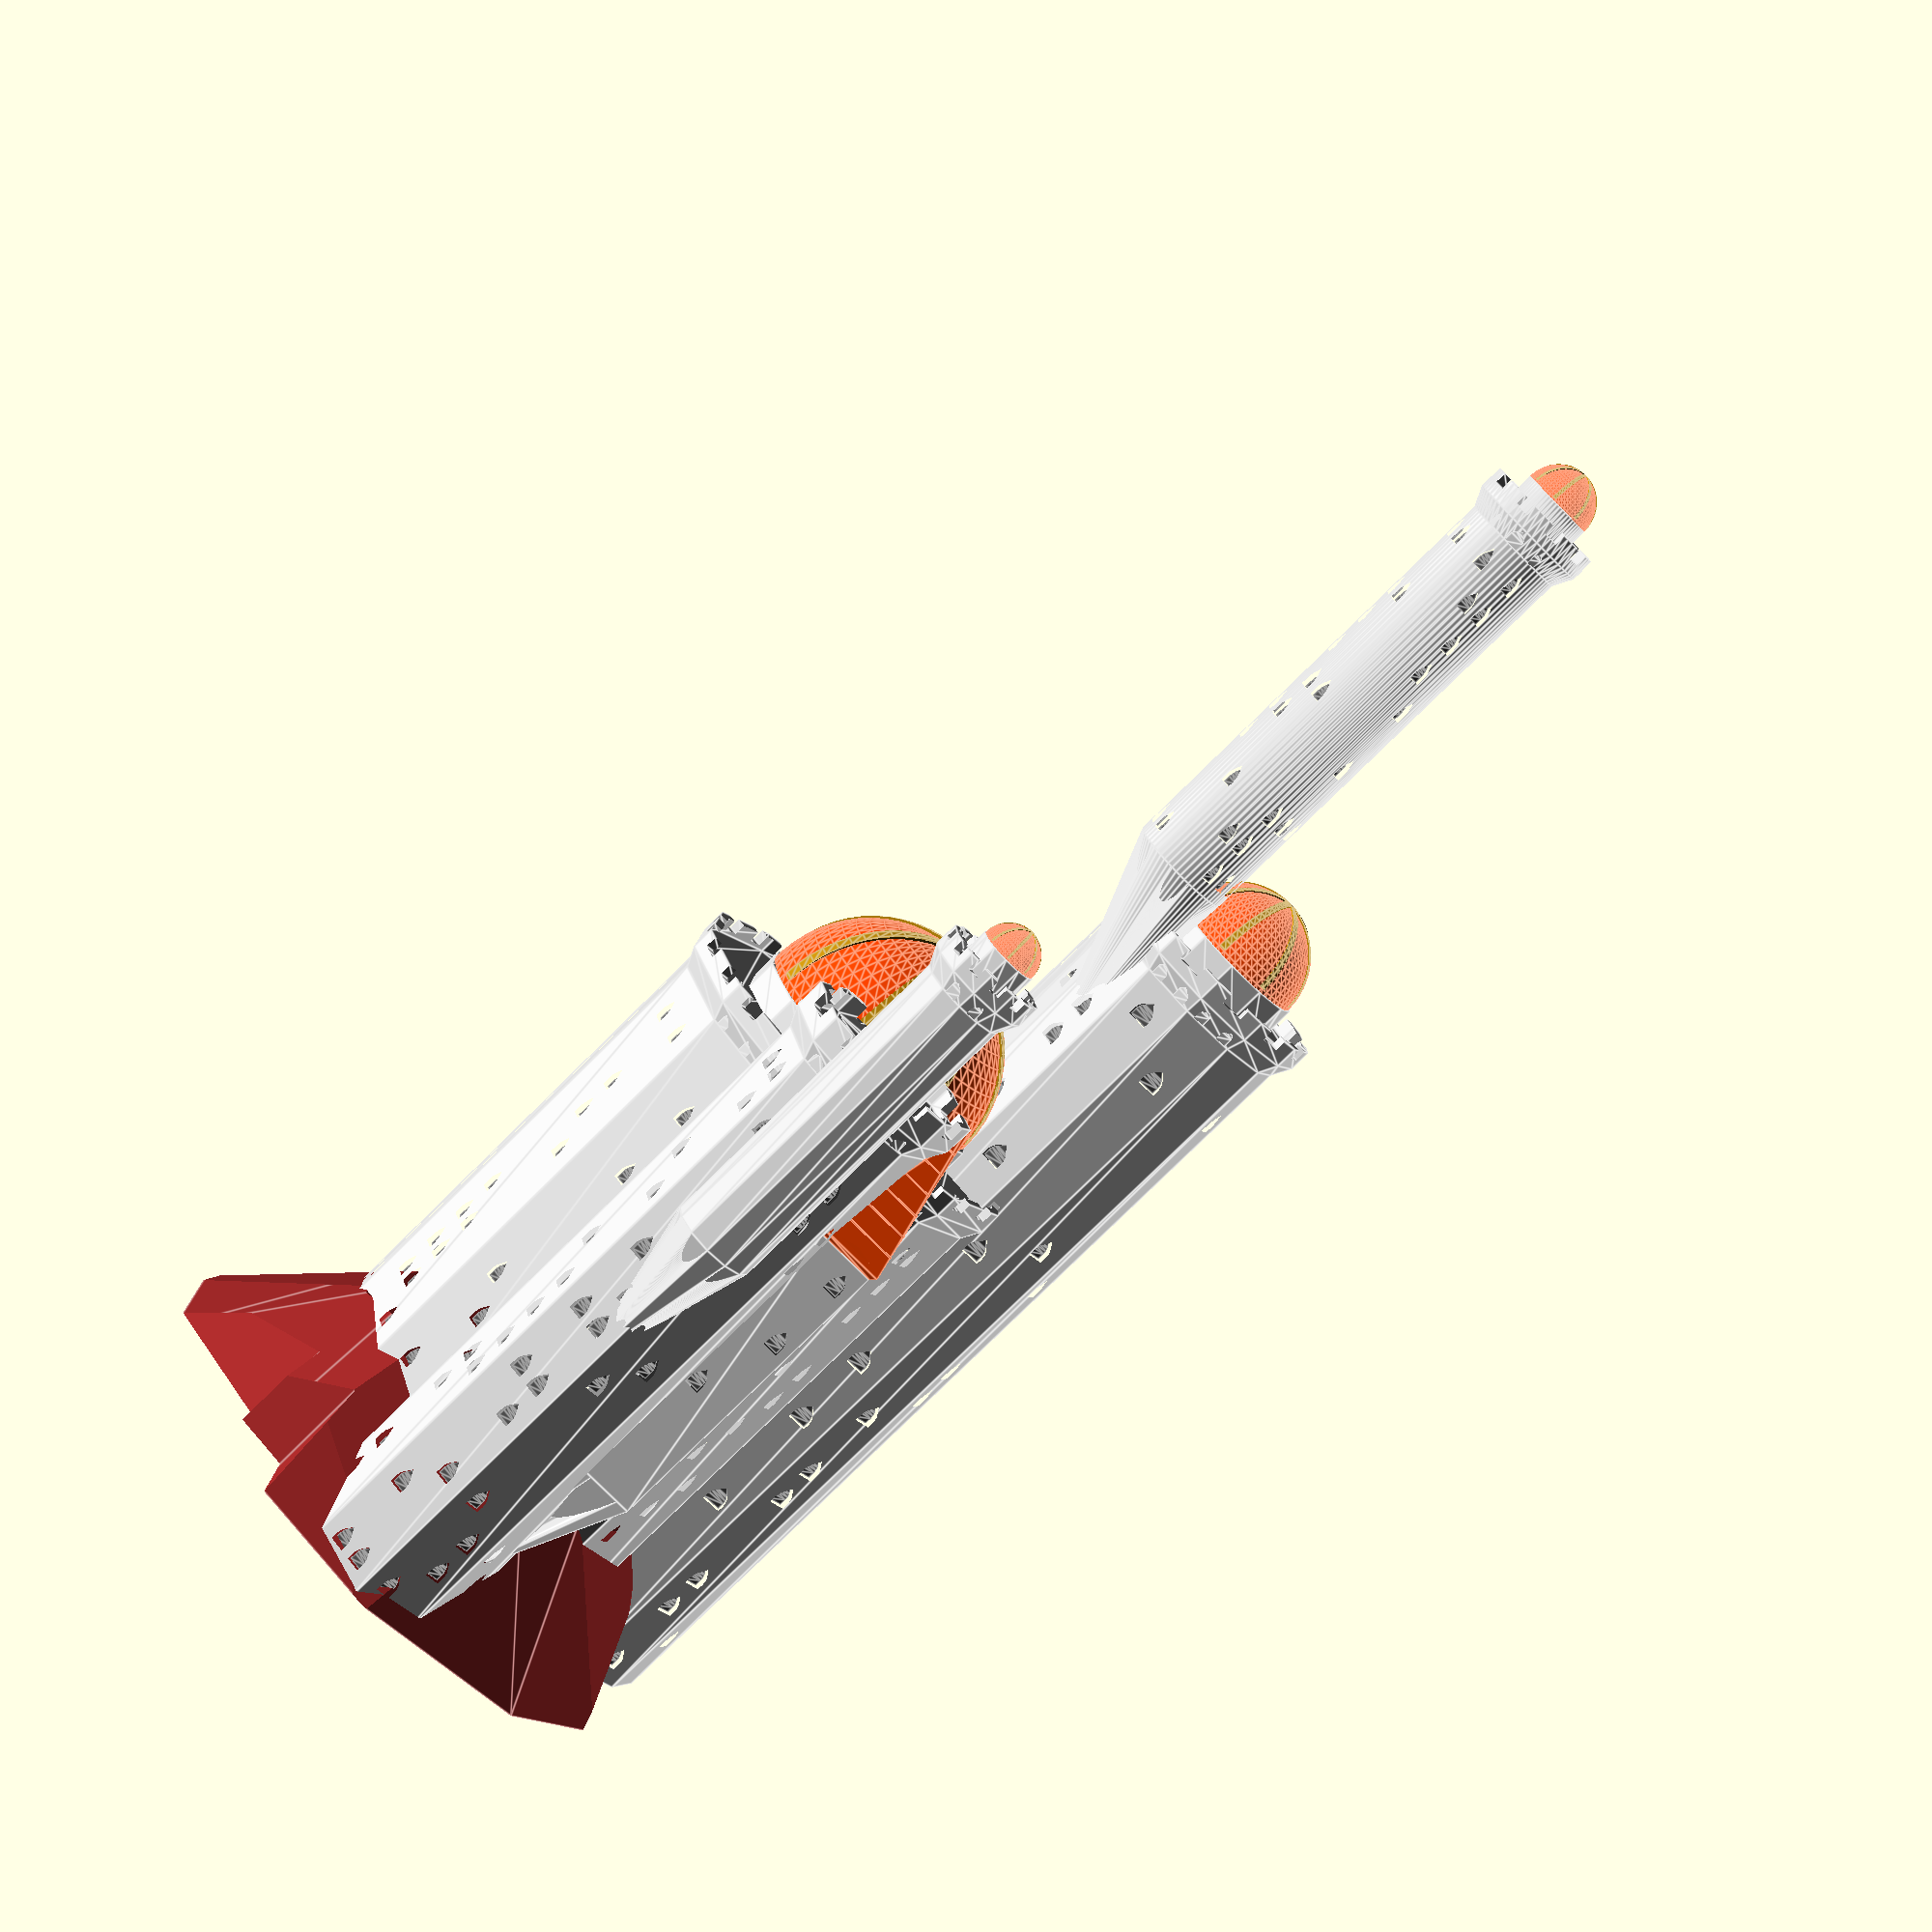
<openscad>
/*----------------------------------------------------------------------------*/
/*  Fantastic Castle Generator v1                                             */
/*  Created by Ziv Botzer                                                     */
/*  zivbot@gmail.com                                                          */
/*  License: Creative Commons - Attribution - Non-Commercial                  */

/*  9.6.2016 bug fixed: partial generation didn't include height of island    */
/*  7.6.2016                                                                  */

/*----------------------------------------------------------------------------*/

// preview[view:south, tilt:side]

// Master switch for details (windows, decorations...) - keep it off while you calibrate
generate_details = "Yes"; // [Yes, No]
// Castle variations - change it for a completely different result
random_seed = 60; // [1:1:400]
// Would you like an island, Sir?
island = "Yes"; // [Yes, No]
// No. of turrets attached to each turret
children = 2;  // [0:1:5]
// Generations (recursions) !!Exponential complexity!!
max_recursion = 2;  // [0:1:5]
// Symmetry for first level !Double complexity!
first_level_symmetry = "No"; // [Yes, No] 
// Symmetry for all other levels !Double complexity!
next_levels_symmetry = "No"; // [Yes, No] 
// Pointed roofs - tall or low? 
roof_pointed_ratio = 1.8; // [0.4:0.2:4]

/* [Main structure ] */
// How many sides/facets for main building 
building_number_of_sides = 0; // [4,6,8,12,60,0:Random]
// Height (without roof) (0 = Random)
building_height = 0;  // [0:1:100]
// Width  (0 = Random)
building_width = 0; // [0:1:100]
// Main building roof type
building_roof_type = 0; // [1:Pointed,2:Flat,3:Flat+Point,4:Dome,0:Random]

/* [Towers and Turrets] */
// Height (without roof)  (0 = Random)
towers_height = 0;  // [0:1:100]
// Width  (0 = Random)
towers_width = 0; // [0:1:100]
// How many sides/facets for towers
towers_number_of_sides = 0; // [4,6,8,12,60,0:Random]
// Towers roof types
towers_roof_type = 0; // [1:Pointed,2:Flat,3:Flat+Point,4:Dome,0:Random]

// Turrets roof types
turrets_roof_type = 0; // [1:Pointed,2:Flat,3:Flat+Point,4:Dome,0:Random]
// Turrets number of sides
turrets_number_of_sides = 0; // [4,6,8,12,60,0:Random]

// Ratio of children turrets to parent (0.1 - very narrow, 0.9 - very wide)
children_width_ratio = 0.7; // [0.1:0.1:0.9]
// Ratio of children turrets to parent (0.1 - very narrow, 0.9 - very wide)
children_height_ratio = 0.7; // [0.1:0.1:0.9]


/* [ Island ] */
// Variations of the island
island_random_seed = 7; // [1:1:200]
// Height
island_height = 25;  // [5:1:100]
// Width
island_width = 80; // [40:1:200]

/* [Decorations] */
//
generate_windows = "Yes"; // [Yes, No]
// Rings, archers slots, etc.
generate_roof_decorations = "Yes"; // [Yes, No]
// Generate corbel decoration beneath turrets?
generate_corbels = "Yes"; // [Yes, No]
// (Extremely geometry intensive!! and not very effective when printing small)
generate_bricks = "No"; // [Yes, No]

/* [Decorations: Windows] */
// How many windows to scatter (1 = everywhere)
window_coverage = 0.3; // [0.1:0.1:1]
// Height of each floor (affects windows and roofs, as well as minimal turret width)
floor_height = 5; // [1:0.5:20]
// Width of windows
window_width_base = 2.5; // [1:0.5:10]

/* [Decorations: Bricks] */
// Height of the bricks
brick_height = 1.5; // [1:0.5:3]
// Width of the bricks
brick_horz = 12; // [1:0.5:20]
// Width of mortar between the bricks
brick_space = 0.2; // [0.2:0.1:2]
// Depth of spacing between the bricks !this is an overhang - keep it tiny!
brick_space_depth = 0.1; // [0.1:0.1:1]

/* [Partial Generation] */
// Use to separate STLs for colors / materials (didn't test this for printing)
what_to_generate = 1; // [1:Everything,2:Island only,3:Structures only,4:Roofs only]


/* [Hidden] */

// Flag poles are more likely to mess up the print than look nice, so they're permanently off
generate_flag_poles = "No"; // [Yes, No]

// More constants
sides_predef=[4,6,8,12,60]; // possible number of sides per polygon
$fn = 10; // Basic resolution (hardly affects anything, mostly controlled locally)
overlap = 0.01; // used to make sure union/difference give nice results

roof_flat_extend_ratio = 0.5; // [0.1:0.1:1] // Flat roofs - how wide?
pointed_roof_cone_base_ratio = 0.04; // ratio between inverted base cone of roof, and the cone of roof
roof_deco_spacing_height = 0.25*floor_height; // distance between ring decorations on the roofs
edge_margin_factor = 0.1;

max_roof_types = 4;

// collection of booleans for easier handling
gen_roof_decorations = (generate_roof_decorations == "Yes") && (generate_details == "Yes");
gen_windows = (generate_windows == "Yes") && (generate_details == "Yes");
gen_flag_poles = (generate_flag_poles == "Yes") && (generate_details == "Yes");
gen_corbel_decoration = (generate_corbels == "Yes") && (generate_details == "Yes");
gen_bricks = (generate_bricks == "Yes") && (generate_details == "Yes");

gen_structure = ((what_to_generate == 1) || (what_to_generate == 3));
gen_roofs = ((what_to_generate == 1) || (what_to_generate == 4));
gen_island = (island == "Yes") && ((what_to_generate==1) || (what_to_generate == 2));

// uncomment to make every rebuild really random:
//random_seed = floor(rands(0,1000,1)[0]); 
echo(random_seed);




//********************** MAIN *****************************

union() {
    //**** ISLAND *****
    if (gen_island)
        generate_island(island_width, island_height, island_random_seed+random_seed);

    //**** CASTLE *****
    translate([0,0,((gen_island)?overlap:0) ])
        generate_castle(random_seed);
}


/**************************************************************
   Generate a castle.
   No parameters passed except random-seed, it uses the global parameters
***************************************************************/

module generate_castle(rseed) {

    // Place the main building in the middle
    building_width_ = decide_dimension ( building_width, floor_height, 
                                            floor_height*3, 60, rseed);
    building_height_ = decide_dimension ( building_height, 
                                            floor_height*2, 
                                            floor_height*5,
                                            60, rseed) 
                   + ((gen_island || 
                        (!gen_island && (what_to_generate==3)))?island_height:0);
    //                  ^-- add height of island to main building if there's an island,
    //                      or if there's island and what_to_generate is set to structures
    
    turret_round ( building_width_, building_height_, false, 
        decide_number_of_sides (building_number_of_sides, rseed), 
        roof_pointed_ratio/2, decide_roof_type ( building_roof_type, rseed ) );




    // Place #children towers around main structure, with recursive children turrets
    if(children>0)
    for (i = [1:children]) {
        r1 = rands(0,360,1,rseed+i)[0];
        v1 = building_width_*1.1/2;
        
        towers_width_ = decide_dimension ( towers_width, floor_height, 
                                            floor_height*3, 30, rseed+i);
        towers_height_ = decide_dimension ( towers_height, 
                            floor_height*2, 
                            0.4*building_height_, 
                            1.5*building_height_, rseed+i) 
                            + rands(0,15,1,rseed+i)[0];
        
        rotate([0,0, r1 ] )
         translate([0,v1, 0 ])
         turret_recursive(1,max_recursion, towers_width_, towers_height_, true, rseed+i*10 );
        
        if (first_level_symmetry=="Yes") {
            rotate([0,0, 360-r1 ] )
             translate([0,v1, 0 ])
             turret_recursive(1,max_recursion, towers_width_, towers_height_, true, rseed+i*14 );
        }
    }

}

/**************************************************************
   Helper functions
***************************************************************/
function decide_roof_type( t, rseed ) = (t==0)? floor(rands(0,max_roof_types-0.01,1,rseed)[0]+1) : t;

function decide_number_of_sides ( s, rseed ) = (s==0) ? 
        sides_predef[ floor( rands(0,len(sides_predef)-0.01,1,rseed)[0] ) ] : s;

// the correction angle makes sure all polygons (no matter how many sides) align on one side
function correction_angle ( sides ) = (sides==4)?45: (sides==5)?18: (sides==8)?22.5: (sides==12)?15:0;

function decide_dimension ( dim, minimum, random_min, random_max, rseed ) =
     (dim == 0)? round(rands(random_min, random_max, 1, rseed)[0]) : (
     (dim >= minimum )? dim : minimum );


/**************************************************************
   Generate turrets with recursive children
***************************************************************/
module turret_recursive ( current_depth, max_recursion, w, h, main_tower, rseed ) {
    
    if (current_depth <= max_recursion)
    union() {
        
        // how many sides if this were a main tower
        main_tower_number_of_sides = decide_number_of_sides (towers_number_of_sides, rseed+current_depth );
        
        // decide how many sides for this tower/turret
        sides = (main_tower)? main_tower_number_of_sides : 
            decide_number_of_sides (turrets_number_of_sides, rseed+current_depth );
        
        // decide roof type
        main_tower_roof_type = decide_roof_type (towers_roof_type, rseed+current_depth);
        
        this_roof_type = (main_tower)? main_tower_roof_type : 
            decide_roof_type (turrets_roof_type, rseed+current_depth );
        
        // GENERATE TOWER/TURRET
        turret_round(w, h, !main_tower, sides, roof_pointed_ratio, this_roof_type);
        
        inradius = w * cos( 180 / sides ); 

        for (i = [1:children]) {
            r1 = rands(-200,200,1,rseed + i*10 + current_depth*100)[0];
            v1 = inradius*0.6;  // y (offset from center) translation of children
            
            // calc width of children
            cw = w*children_width_ratio*children_width_ratio;
            t_width = (cw > 0.8*floor_height)?cw:0.8*floor_height; // set a minimum to turrets width
            
            t_height = h*children_height_ratio*children_height_ratio;
        
            z_transform = rands(2*t_width,1.1*h,1,rseed + i + current_depth)[0];
            
            rotate([0,0, r1 ] )
            translate([0,v1, z_transform])
            turret_recursive(current_depth+1, max_recursion, t_width, t_height, false, rseed*i );
            
            if (next_levels_symmetry=="Yes") 
                rotate([0,0, 360-r1 ] )
                translate([0,v1, z_transform])
                turret_recursive(current_depth+1, max_recursion, t_width, t_height, false, rseed*i+10 );
        }
    }
}



/**************************************************************
   Generate a complete turret
***************************************************************/
module turret_round ( w, h, generate_bottom, sides, roof_ratio, roof_type_ ) {

    body_height = h;
    roof_height = w*roof_ratio;
    base_height = w*2;
   
    rotate([0,0,(sides==4)?45:0])
    union() {
        
        // roof
        translate([0,0,body_height-overlap])
           turret_roof (w, roof_height, sides, roof_type_);
       
        // body of turret
        if(gen_structure)
        turret_body(w, body_height, sides);

        // under part
        if(gen_structure)
        translate([0,0,overlap])
        if (generate_bottom) {
            color("Gainsboro")
             turret_base(w, base_height, sides);
        }
        
    }
}


/**************************************************************
   Generate turret ROOF according to type
***************************************************************/
module turret_roof ( w, h, sides, rtype ) {

    union() {

        if (rtype == 1) {
            // pointed roof
            if (gen_roofs)
                roof_pointed ( w, h, sides );
        }
        else if (rtype == 2) {
            // flat roof
            if(gen_structure)
                roof_flat (w, 1.3*floor_height, sides);
        }
        else if (rtype == 3) {
            // flat and point
            if(gen_structure) {
                roof_flat (w, 1.1*floor_height, sides);
                translate([0,0,0.5*floor_height-overlap])
                    turret_body ( 0.7*w, floor_height, sides );
            }
            if (gen_roofs)
                translate([0,0,0.5*floor_height + floor_height-2*overlap])
                roof_pointed ( 0.7*w, 0.8*h, sides );
        }
        else if (rtype == 4) {
            // Dome
            if(gen_structure) {
                roof_flat (w, 1.1*floor_height, sides);
                translate([0,0,0.5*floor_height-overlap])
                    turret_body ( 0.7*w, floor_height, sides );
            }
            if (gen_roofs)
                translate([0,0,0.5*floor_height + floor_height-2*overlap])
                roof_dome ( 0.7*w, 0.8*h, sides );
        }
        
    }
}


/**************************************************************
   Generate FLAT ROOF with decorations
***************************************************************/
module roof_flat ( w, h, sides ) {

    roof_bottom_part_height = roof_flat_extend_ratio*floor_height;
    roof_top_part_height = h-roof_bottom_part_height;
    
    roof_top_width = w+roof_flat_extend_ratio*floor_height;
    roof_overhang = (roof_top_width - w);
    
    roof_scale = roof_top_width / w;
    
    shortest_radius = w * cos( 180 / sides ) / 2; 
        // ^-- for polygons with low number of sides, gives the constrained radius
    
    circular_n = (sides <= 12)?sides:12;
    
    correct = correction_angle(sides);
    
    color("LightGrey")
    union() {
        translate([0,0,roof_bottom_part_height-overlap])
        difference() 
        {
            // top part 
            
            linear_extrude(roof_top_part_height)
            circle(d=roof_top_width,$fn=sides);
            
            // emboss center
            translate([0,0,0.3*roof_top_part_height])
            linear_extrude(roof_top_part_height)
            circle(d=w,$fn=sides);
            
            // cut archers slots
            translate([0,0,0.5*roof_top_part_height])
            pattern_around_polygon (roof_top_width, roof_top_part_height, sides, 
                                0,
                               element_max_width=floor_height, 
                               element_height=roof_top_part_height, 
                               extrude_length=5,
                               distribution_ratio=1 )
                square([0.4,1], center=true);
        }

        
        
        // base part with corbels
        difference() {
            linear_extrude(roof_bottom_part_height, scale=roof_scale)
             circle(d=w*1.0,$fn=sides);
        
            if (gen_corbel_decoration)
            translate([0,0,-0.1*roof_bottom_part_height])
            pattern_around_polygon (roof_top_width, roof_bottom_part_height, sides, 
                                    0,
                                    element_max_width=0.7*floor_height, 
                                    element_height=roof_bottom_part_height, 
                                    extrude_length=roof_overhang,
                                    distribution_ratio=1 )
                                    special_rectangle(0.6,1);
        }
    }
}

/**************************************************************
   Generate POINTED ROOF with decorations
***************************************************************/
module roof_pointed ( w, h, sides ) {
    
    roof_inverted_cone_height = h*pointed_roof_cone_base_ratio;
    roof_cone_height = h - roof_inverted_cone_height;


    roof_cone_base_width = w + 2*roof_inverted_cone_height;
    
    roof_tip_scale = (gen_flag_poles)?0.1:0.05;
    
    roof_cone_delta = roof_cone_base_width - roof_cone_base_width*roof_tip_scale;
    
    shortest_radius = w * cos( 180 / sides ) / 2; 
        // ^-- for polygons with low number of sides, gives the constrained radius

    union() {
        // roof cone
        color("OrangeRed")
        translate([0,0,roof_inverted_cone_height-overlap])
          linear_extrude(roof_cone_height, scale=roof_tip_scale)
          circle(d = roof_cone_base_width, $fn=sides);

        // up-side-down cone below roof cone
        color("OrangeRed")
        linear_extrude(roof_inverted_cone_height, scale=roof_cone_base_width/w)
          circle(d = w, $fn=sides); 
        

        // generate decos
       color("OrangeRed") 
        if (gen_roof_decorations) {

            translate([0,0,roof_inverted_cone_height]) {
                
                // small roofs around base of roof
                cube_height = 0.1*roof_cone_height;
                cube_position_ratio = 0.05;
                translate([0,0,overlap])
                intersection() {
                    pattern_around_polygon ( roof_cone_base_width,
                                    cube_height, sides, 
                                    0,//edge_margin=edge_margin_factor*w,
                                   element_max_width=floor_height, 
                                   element_height=cube_height, 
                                   //shape_type=2, 
                                   //shape_width_factor=0.5, 
                                   //shape_height_factor=1, 
                                   extrude_length=0.2*roof_cone_base_width,
                                   distribution_ratio=1 )
                    special_rectangle(0.6,0.6);
                    
                    translate([0,0,-overlap])
                    linear_extrude(cube_height*2)
                    circle(d=roof_cone_base_width-overlap, $fn=sides);
                }
                
               
                // round horz rails along roof
                rail_spacing = 2*roof_deco_spacing_height;
                how_many_rows =  floor( roof_cone_height / rail_spacing);
                if (how_many_rows>1) {
                    rail_spacing2 = roof_cone_height / how_many_rows;
                    rail_height = 0.1*rail_spacing2;
                
                    color("Maroon")
                    for (i = [1:how_many_rows-1]) {
                        translate([0,0,i*rail_spacing2])
                            linear_extrude(rail_height)
                            circle(d = roof_cone_base_width-i*(roof_cone_delta/how_many_rows), $fn=sides);
                    }
                }
                
                
                // flag poles
                if (gen_flag_poles) {
                    translate([0,0,0.7*roof_cone_height]) {
                        color("DarkGoldenrod")
                        linear_extrude(0.3*roof_cone_height + 1.5*floor_height, scale=0.5)
                        circle(d=0.8, $fn=20);
                        
                        
                        /*
                        // actual flags are not printable without cursed supports...
                        color("White")
                        translate([0,-0.05,5])
                        cube([4,0.1,0.7]);
                        */
                    }
                }
                
            }
        }
    }

}

/**************************************************************
   Generate DOME ROOF with decorations
***************************************************************/
module roof_dome ( w, h, sides ) {
    
    shortest_radius = w * cos( 180 / sides ) / 2; 
        // ^-- for polygons with low number of sides, gives the constrained radius
    dome_diameter = shortest_radius*2;

    union() {
        // roof cone
        color("OrangeRed")
        intersection() {
            sphere(d = dome_diameter, $fn = 60);
            
            translate([0,0, (dome_diameter/2)-overlap])
            cube(dome_diameter, center=true);
        }
        
        if (gen_roof_decorations)
        color("DarkGoldenrod")
        translate([0,0,0.01*dome_diameter])
        intersection() {
            sphere(d = dome_diameter-overlap, $fn = 60);
            
            for (i=[0:1:360/8])
            rotate([0,0,i*360/8])
            translate([0,0, (dome_diameter/2)-overlap])
            cube([dome_diameter, 0.05*dome_diameter,dome_diameter], center=true);
        }
    }

}


/**************************************************************
   Generate turret BODY with decorations
***************************************************************/
module turret_body ( w, h, sides ) {

    difference () {
        color("LightGrey")
        linear_extrude(h, convexity = 2) circle (d=w, $fn=sides);
        
        // _____Generate windows______
        color([0.3,0.3,0.3])
        if (gen_windows) 
            pattern_around_polygon (w, h, sides, edge_margin_factor*w,          
                                    window_width_base, 
                                    floor_height, 1.5, 
                                    window_coverage )
                special_rectangle(0.6,0.6);

        
        // _____Generate brick pattern______
        color("DarkGray")
        if (gen_bricks) {
            
            how_many_rows =  floor( (h-brick_space) / (brick_height+brick_space));
            brick_height2 = (h-((how_many_rows-1)*brick_space)) / how_many_rows;
            
            how_many_cols = floor(w*3.1416/brick_horz);
            bricks_angle = 360/how_many_cols;

            // create the horizontal slots between the rows of bricks
            for (i = [1: 1:how_many_rows-1] ) {
                translate([0,0,i*(brick_height2+brick_space)-brick_space]) {
                        linear_extrude(brick_space,false) {
                        difference () {
                            circle(d = w*1.5, $fn=sides);
                            circle(d = w-brick_space_depth, $fn=sides);
                        }
                    }
                }
                
            }
            
            // create the vertical slots between the columns of bricks + random rotation
            difference () {
                union()
                for(vi = [0:how_many_rows-1]) {
                    rand_rotate = rands(0,1,1)[0];
                    translate([0,0,brick_height2/2+vi*(brick_height2+brick_space)])
                    for (i = [0: 1:(how_many_cols/2)-1] ) {
                        rotate([0,0,(i+rand_rotate)*bricks_angle])
                        color ("DimGray")
                        cube([brick_space, 1.1*w, brick_height2+0.2], center=true);
                    }
                }
                
                translate([0,0,-0.5])
                linear_extrude(h+1) circle (d=w-brick_space_depth*2, $fn=sides);
            }
        }
        
    }    
    
}


/**************************************************************
   Generate turret BASE with decorations
***************************************************************/
module turret_base ( w, h, sides ) {

    circular_n = (sides <= 6)?sides:6;
    shortest_radius = w * cos( 180 / sides ) / 2; 
    
    correct = (sides==4)?45:(sides==5)?18:(sides==8)?22.5:(sides==12)?15:0;

    color("Gainsboro")
    rotate([0,0,(sides==4)?-45:0]) // fix square alignment
    union () {
        // inverted cone
        translate([0,-w/2,0])
        rotate([180,0,0])
        linear_extrude(height = h, scale=0.1, convexity = 3)
        translate([0, -w/2, 0])
        rotate([0,0,(sides==4)?45:0]) // fix square alignment
         difference() {
             
             circle(d = w, $fn=sides);
         
             if (gen_corbel_decoration) {
                rotate([0,0,correct])
                for (i = [0:circular_n-1]){
                    d_ = 0.5*3.1416*w/circular_n;
                    rotate([0,0, i*(360/circular_n) ])
                    translate([0,1.1*shortest_radius,0])
                    circle(d=d_, $fn=sides*4);
                }
            }
         }
         
        if (gen_corbel_decoration) {
            translate([0,-w/4,0])
            rotate([180,0,0])
             linear_extrude(height = h/2, scale=0.1, convexity = 3)
             translate([0, -w/4, 0])
             rotate([0,0,(sides==4)?45:0])
             circle(d = w, $fn=sides);
         }
        
   }
}

/**************************************************************
   Generate rectangle with pointed 45deg tip (for windows and other decorations)
***************************************************************/
module special_rectangle (w, h) {
    // if h is too small its ignored
    
    offs = sqrt(2*pow(w/2,2));

    rotate([180,0,0])
    translate([0,-h/2,0])
    hull() {
        translate([0,offs/2,0])
        rotate([0,0,45])
        square(w/2,center=true);

        difference() {
            translate([0,offs,0])
            circle(d=w, $fn=20);
            
            // substract for half circle
            translate([0,offs+w/2,0])
            square([w*1.1,w],center=true);
        }
        
        if (h > offs)
        translate([0,offs+(h-offs)/2,0])
        square([w,h-offs],center=true);
    }
}


/**************************************************************
   Generate an island for anointed knights such as yourself
***************************************************************/
module generate_island ( w, h, iseed ) {
    color("Brown")
    scale([w/10,w/10,h/2])
    difference() {

        linear_extrude(2,scale=0.5)
        circle(d=10,$fn=10);
        
        n = floor( rands(0,6,1,iseed)[0]);
        
        for(i=[0:1:n])
        rotate([0,0,i*(360/n)])
        rotate([11,rands(-4,4,1,iseed+i)[0],0])
        translate([0,0,7])
        cube([10,10,10],center=true);
        
        for(i=[0:1:n])
        rotate([0,0,i*(360/n)])
        rotate([35, rands(-4,4,1,iseed+i*10)[0] ,0])
        translate([0,0,7.8])
        cube([10,10,10],center=true);
        
        for(i=[0:1:n])
        rotate([0,0,(i + rands(-0.5,0.5,1,iseed+i*100)[0] )*(360/n) ])
        translate([10.5,0,-1])
        rotate([0,0,30])
        linear_extrude(5)
        circle(d=14,$fn=5);
    }
}


/**************************************************************
   module for distributing elements along floors, sides and per each facet
***************************************************************/
module pattern_around_polygon (w, h, sides, edge_margin,
            element_max_width, element_height, 
                                extrude_length, distribution_ratio) {
// module given a child geometry to spread along sides of polygon (existing or not)
// size of 2D element given should be 1X1 to completely fill the grid, or smaller for partial.

 /*   vertical_n = floor(h/element_height); // how many rows of elements
    element_height2 = h/vertical_n;*/
    h2 = h-edge_margin;

    vertical_n = floor(h2/element_height); // how many rows of elements
    element_height2 = h2/vertical_n;

    // treat circular as (diameter/element_width) sided
    circular_n = (sides > 12)? floor(w*3.1415/(element_max_width)): sides; 

    ww = w*sin(180/circular_n); // facet width calculated per circular_n
    element_width = (ww<element_max_width)?ww:element_max_width; // limit window width

    // for circular only one element per facet
    side_length = w*sin(180/sides)-edge_margin;
    elements_per_facet = (sides <= 12) ?
                floor ( side_length / element_width ) : 1;
    
    element_width2 = (sides <= 12) ?
                side_length / elements_per_facet : element_width;
    
    inradius = w * cos( 180 / sides ); // inradius of the polygon shape
    
    delta_per_facet = 0.5*(elements_per_facet-1) * element_width2;
    
    rotate([0,0,correction_angle(sides)])
    for (a=[1:1:vertical_n]) // per each floor
    for (b=[0:1:circular_n]) {   // per each side
        for (c=[0:1:elements_per_facet-1]) // per each facet with multiple windows
        if (rands(0,1,1)[0] <= distribution_ratio)
        rotate([0,0,b*360/circular_n])
        translate([-delta_per_facet + c*element_width2,0,0])
        translate([0,inradius/2,(a-0.5)*(h2/vertical_n) + edge_margin/2]) {
            union() {
                rotate([90,0,0]) {
                    linear_extrude(extrude_length,center=true)
                    scale([element_width2, element_height2])
                    children(0);
                }
            }
        }
    }
}


// And they lived happily ever after...


</openscad>
<views>
elev=256.7 azim=199.5 roll=225.1 proj=p view=edges
</views>
